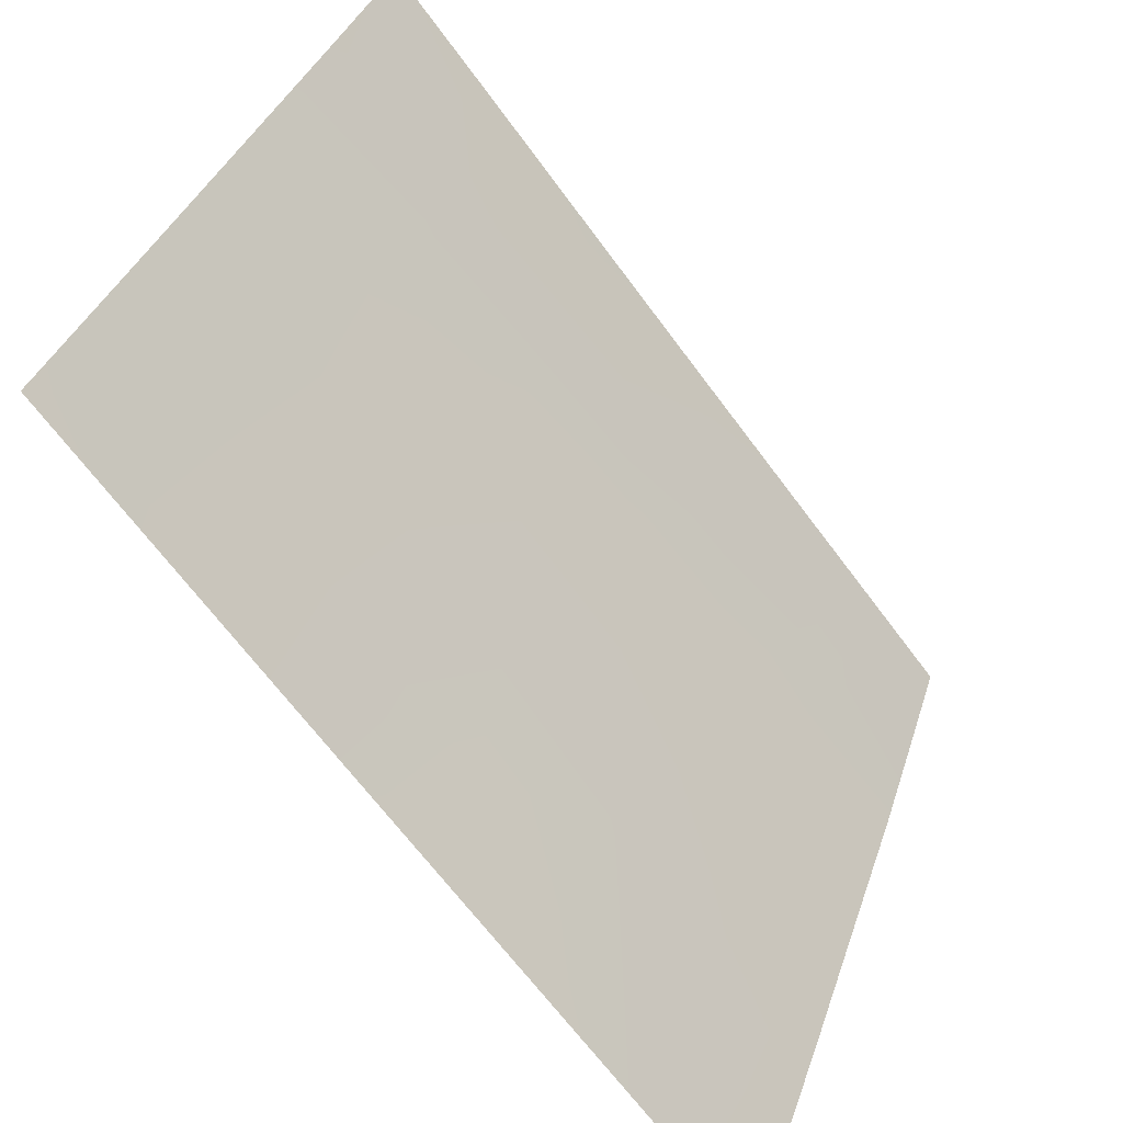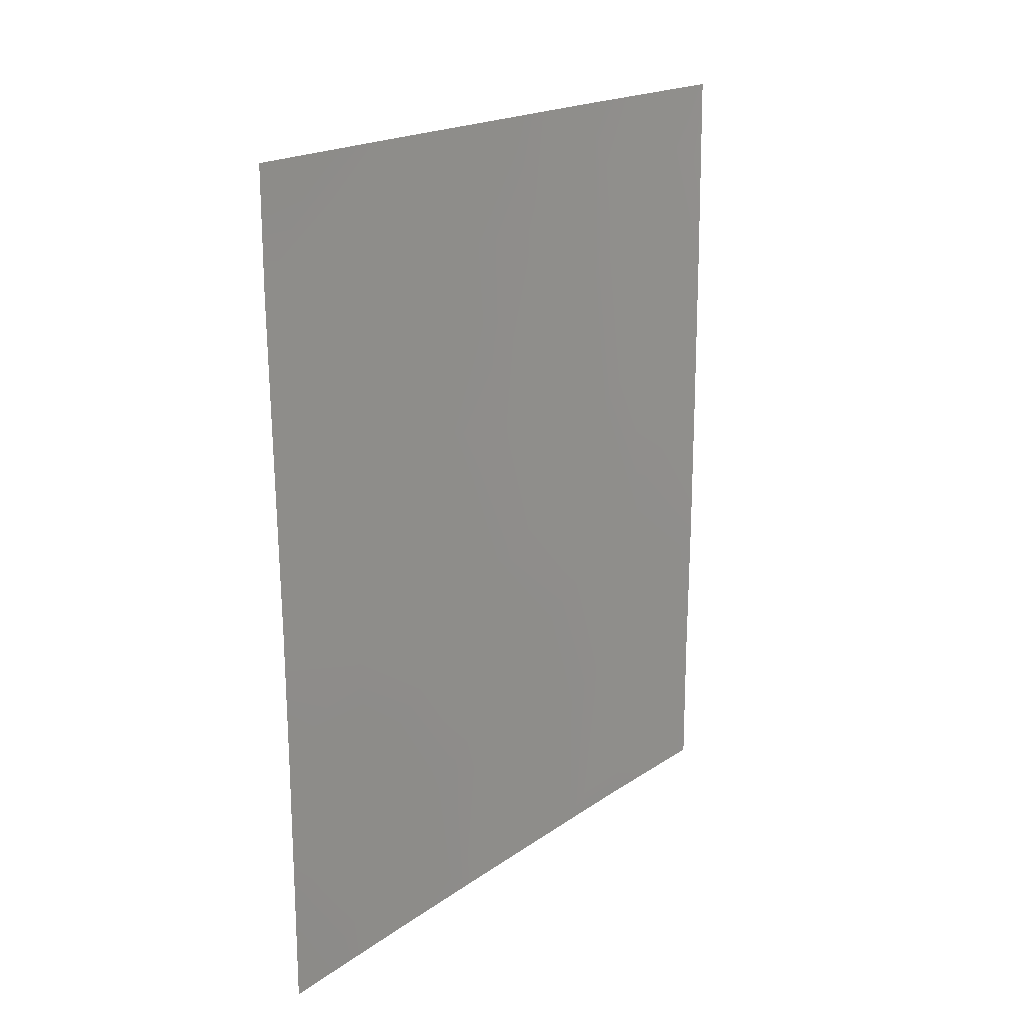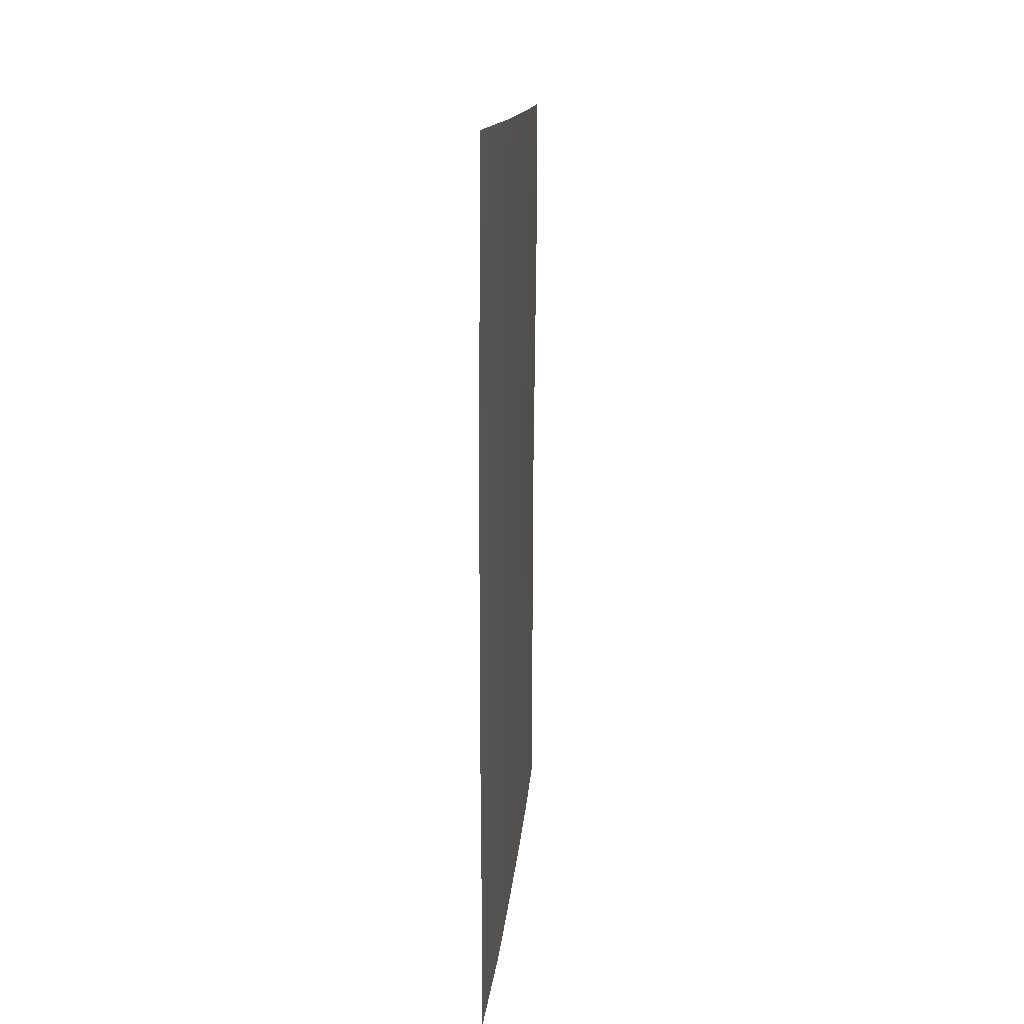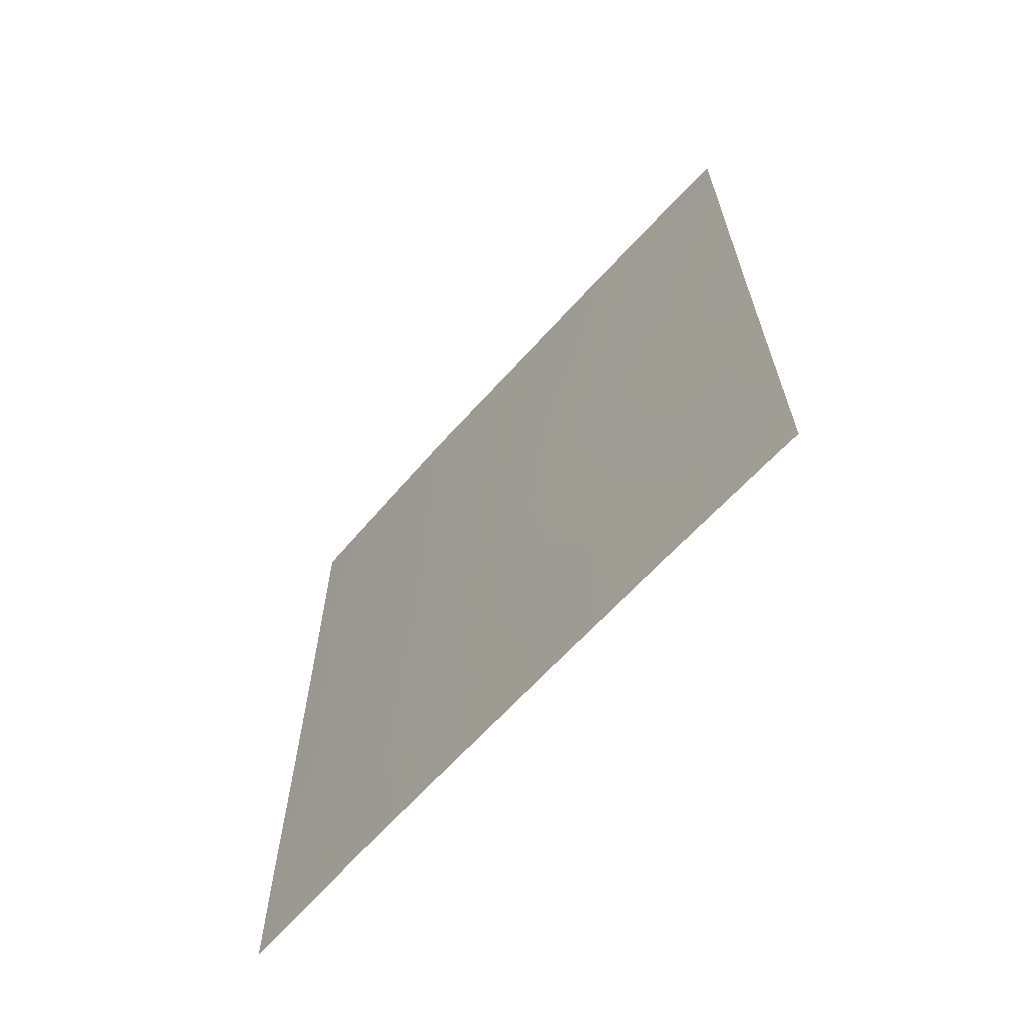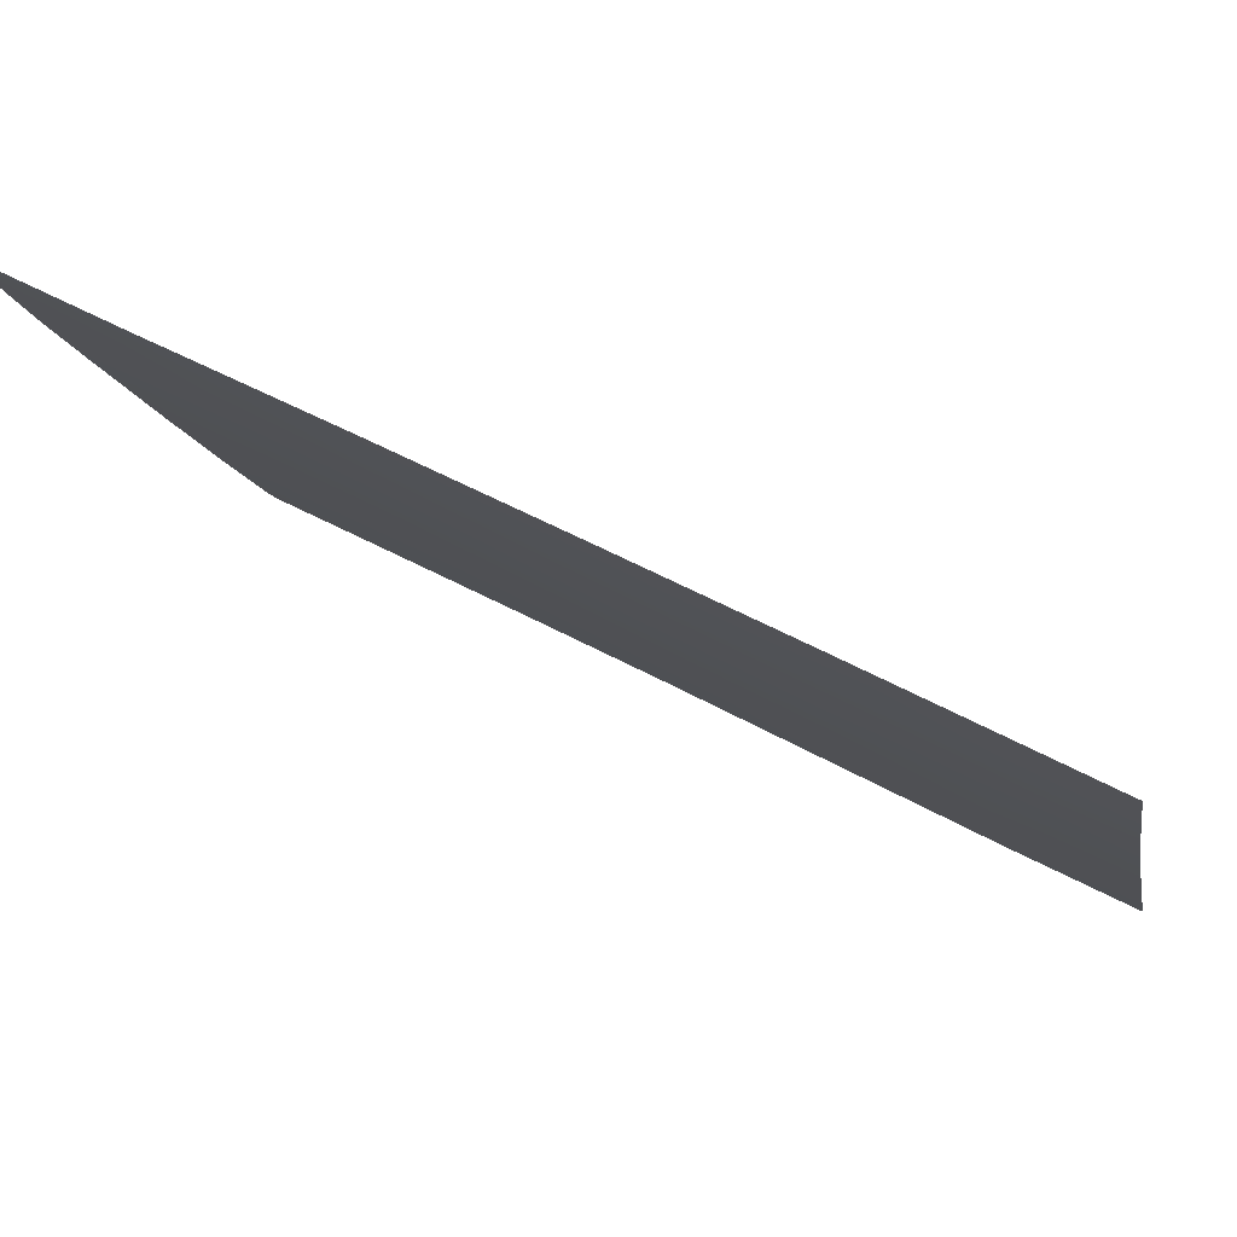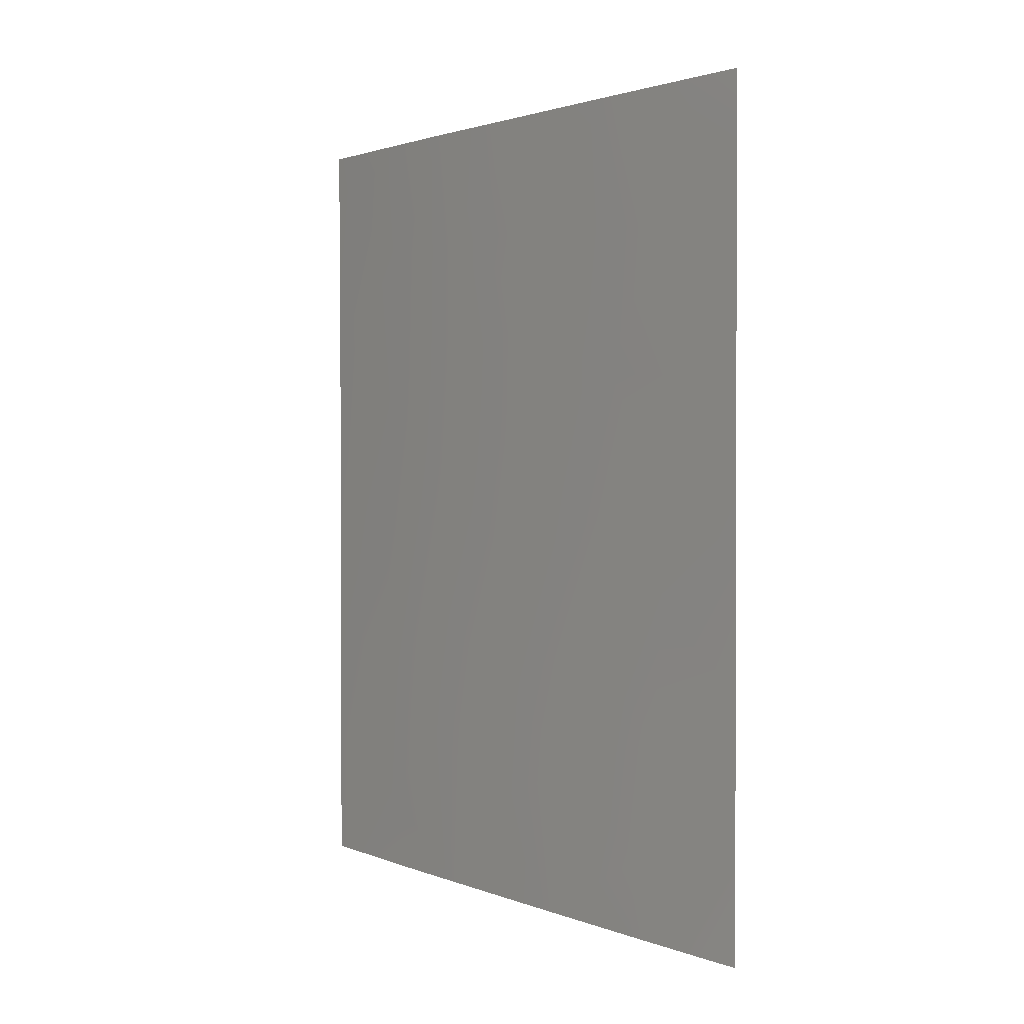
<metadata>
{"format":"obj","ext":"obj","renderer":"f3d","projection":"perspective","resolution":1024,"background":"white","views":[{"elev":-67.4,"azim":36.5,"up":"+Z"},{"elev":19.1,"azim":-120.4,"up":"+Y"},{"elev":13.4,"azim":26.3,"up":"+Y"},{"elev":-65.5,"azim":159.9,"up":"+Y"},{"elev":59.7,"azim":118.4,"up":"+Z"},{"elev":1.8,"azim":165.8,"up":"+Y"}]}
</metadata>
<code>
v -103 -43.7 72.8
v -102.3 -45.91 74.52
v -100.4 -42.24 79.29
v -102 -50 75.32
v -101.1 -50 77.61
v -100.5 -50 78.92
v -99.8 -38 80.8
v -99.76 -38.13 80.94
v -103.6 -50 71.52
v -103.4 -50 71.86
v -99.77 -48.06 80.95
v -103.6 -48.6 71.52
v -100.9 -38 77.95
v -99.76 -38 80.94
v -99.77 -50 80.96
v -102.1 -39.75 74.91
v -103.5 -38 71.46
v -102.5 -41.95 73.9
v -101.5 -48.48 76.51
v -99.77 -45.67 80.97
v -100.3 -46.86 79.53
v -99.77 -43.34 80.96
v -103.6 -44.41 71.51
v -100.9 -45.64 77.96
v -100.4 -48.82 79.36
v -99.76 -39.27 80.95
v -100.3 -38 79.51
v -101.6 -38 76.19
v -102.4 -38 74.14
v -103 -45.3 72.91
v -102.9 -47.11 73.05
v -103.5 -42.09 71.48
v -102.8 -48.88 73.37
v -102.7 -50 73.55
v -100.9 -47.64 78
v -99.77 -40.99 80.96
v -101.6 -44.81 76.16
v -100.3 -44.49 79.42
v -101.1 -41.52 77.53
v -101.3 -39.72 76.94
v -101.8 -41.18 75.78
v -101.7 -42.8 75.92
v -101 -43.52 77.72
v -102.2 -47.79 74.78
v -103.1 -38 72.53
v -103.5 -39.71 71.46
v -103.6 -46.27 71.52
v -102.4 -44.1 74.35
v -99.97 -39.04 80.38
v -100.5 -39.9 78.98
v -102.9 -39.93 72.96
v -101.6 -46.67 76.33
f 5 4 19
f 9 12 10
f 8 7 14
f 11 15 25
f 36 49 26
f 35 5 19
f 52 19 44
f 44 2 52
f 30 31 47
f 20 11 21
f 38 20 21
f 23 32 1
f 5 25 6
f 33 34 10
f 36 50 49
f 49 8 26
f 50 27 49
f 28 13 40
f 29 28 16
f 30 23 1
f 12 31 33
f 32 46 51
f 4 34 33
f 33 10 12
f 18 32 51
f 11 25 21
f 40 39 41
f 36 22 3
f 48 30 1
f 4 33 44
f 38 21 24
f 19 4 44
f 35 25 5
f 24 52 37
f 36 3 50
f 52 35 19
f 28 40 16
f 40 50 39
f 40 41 16
f 16 18 51
f 43 39 3
f 43 24 37
f 43 37 42
f 41 39 42
f 3 38 43
f 43 38 24
f 52 2 37
f 50 3 39
f 29 51 45
f 45 51 46
f 45 46 17
f 23 30 47
f 30 2 31
f 47 31 12
f 44 33 31
f 44 31 2
f 1 18 48
f 41 18 16
f 18 42 48
f 48 37 2
f 18 1 32
f 30 48 2
f 41 42 18
f 38 22 20
f 22 38 3
f 51 29 16
f 8 49 7
f 49 27 7
f 13 50 40
f 24 21 35
f 42 37 48
f 50 13 27
f 42 39 43
f 35 52 24
f 25 15 6
f 21 25 35

</code>
